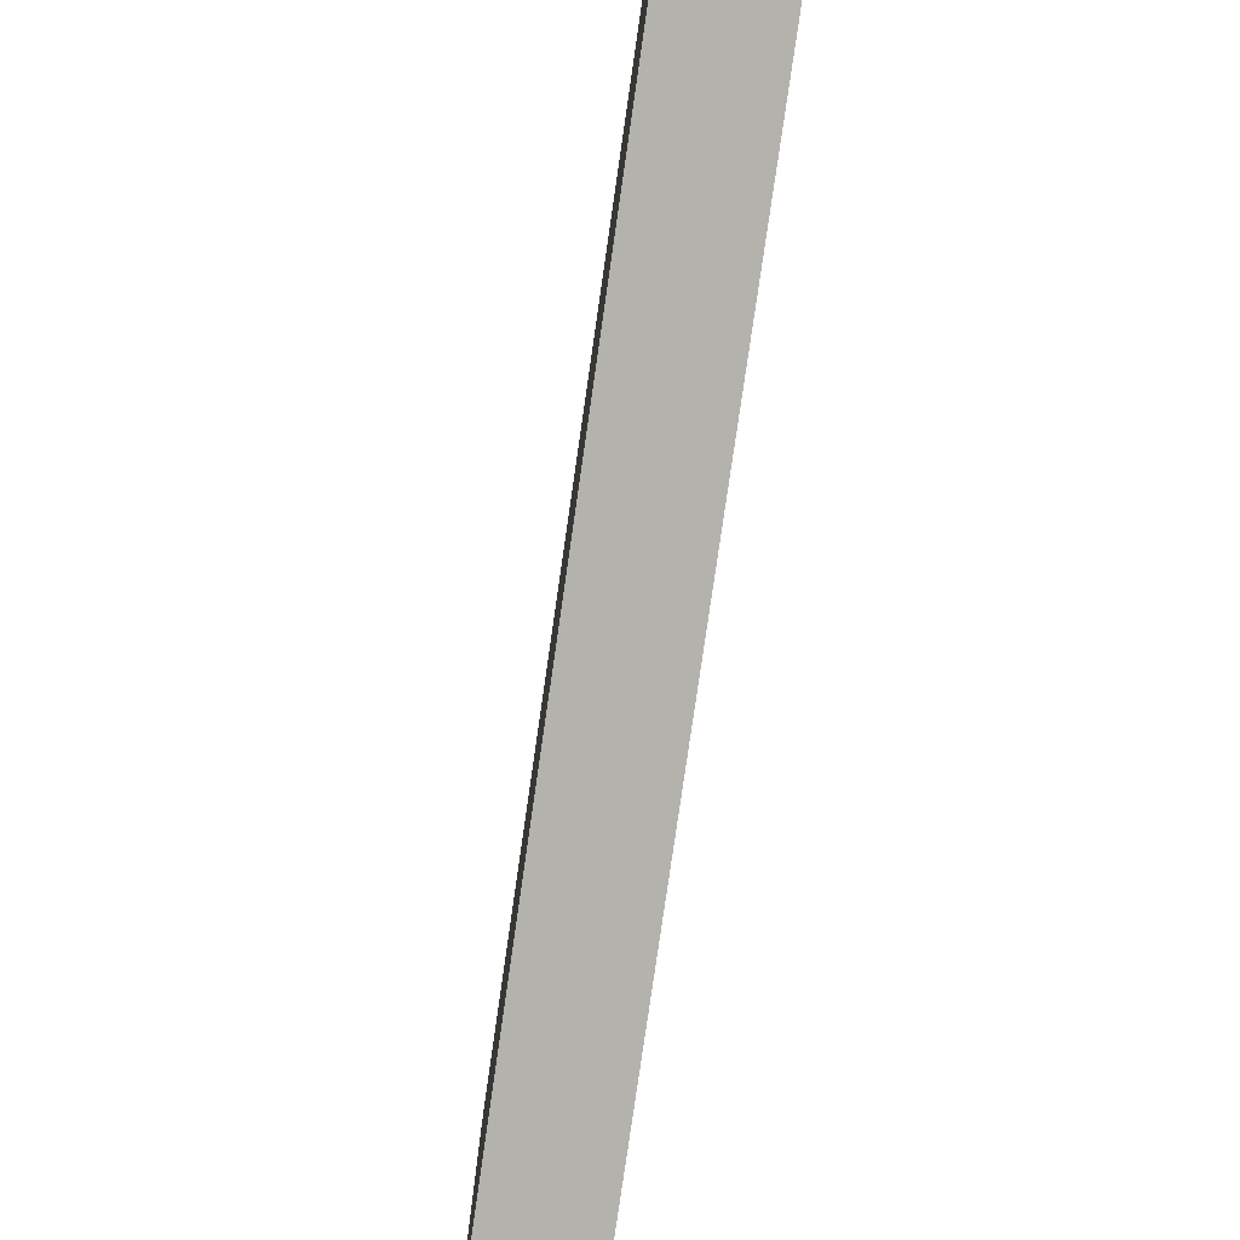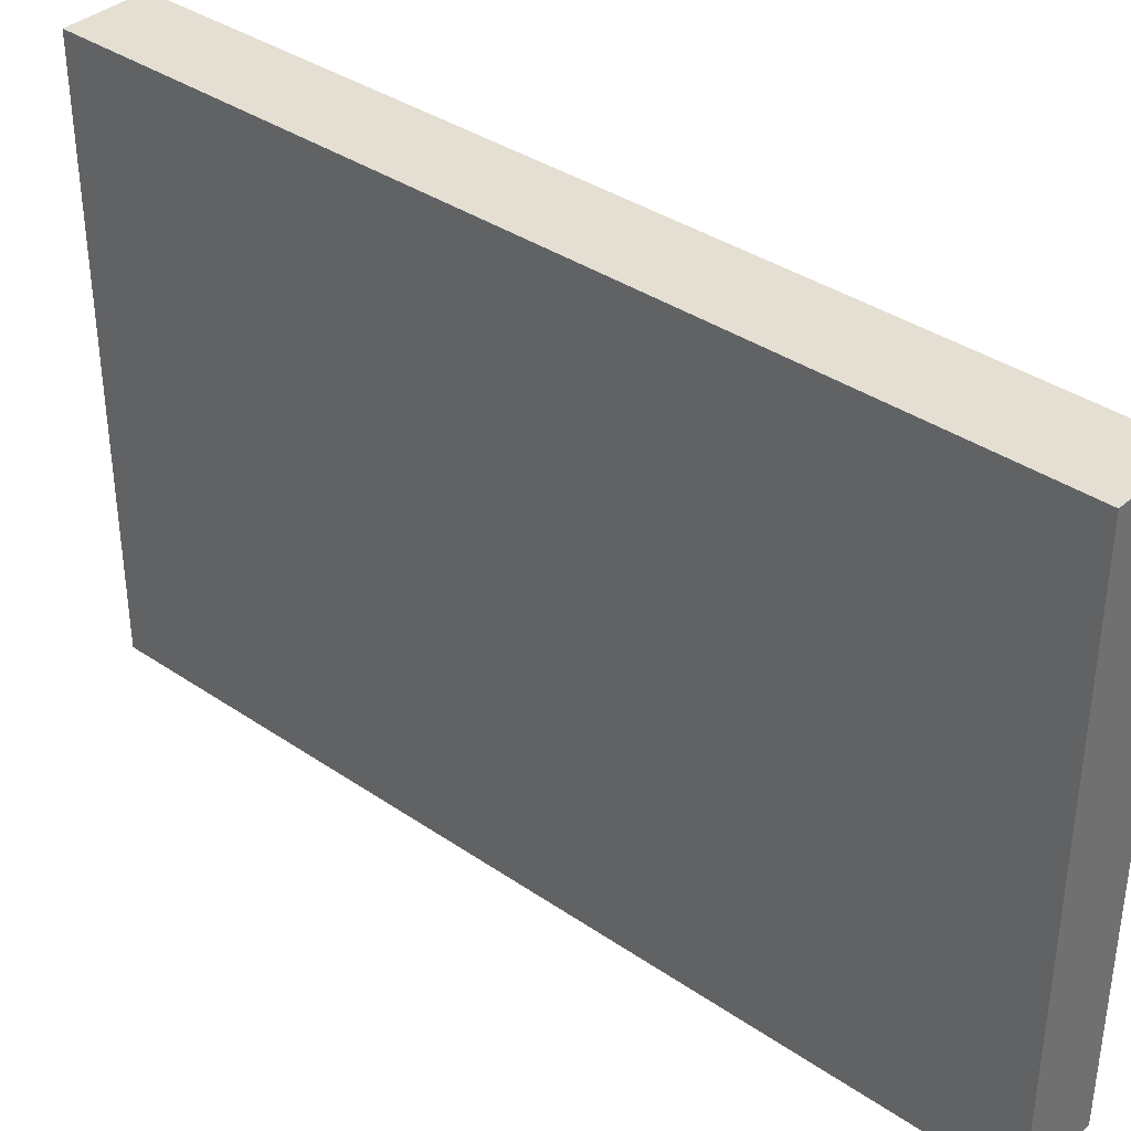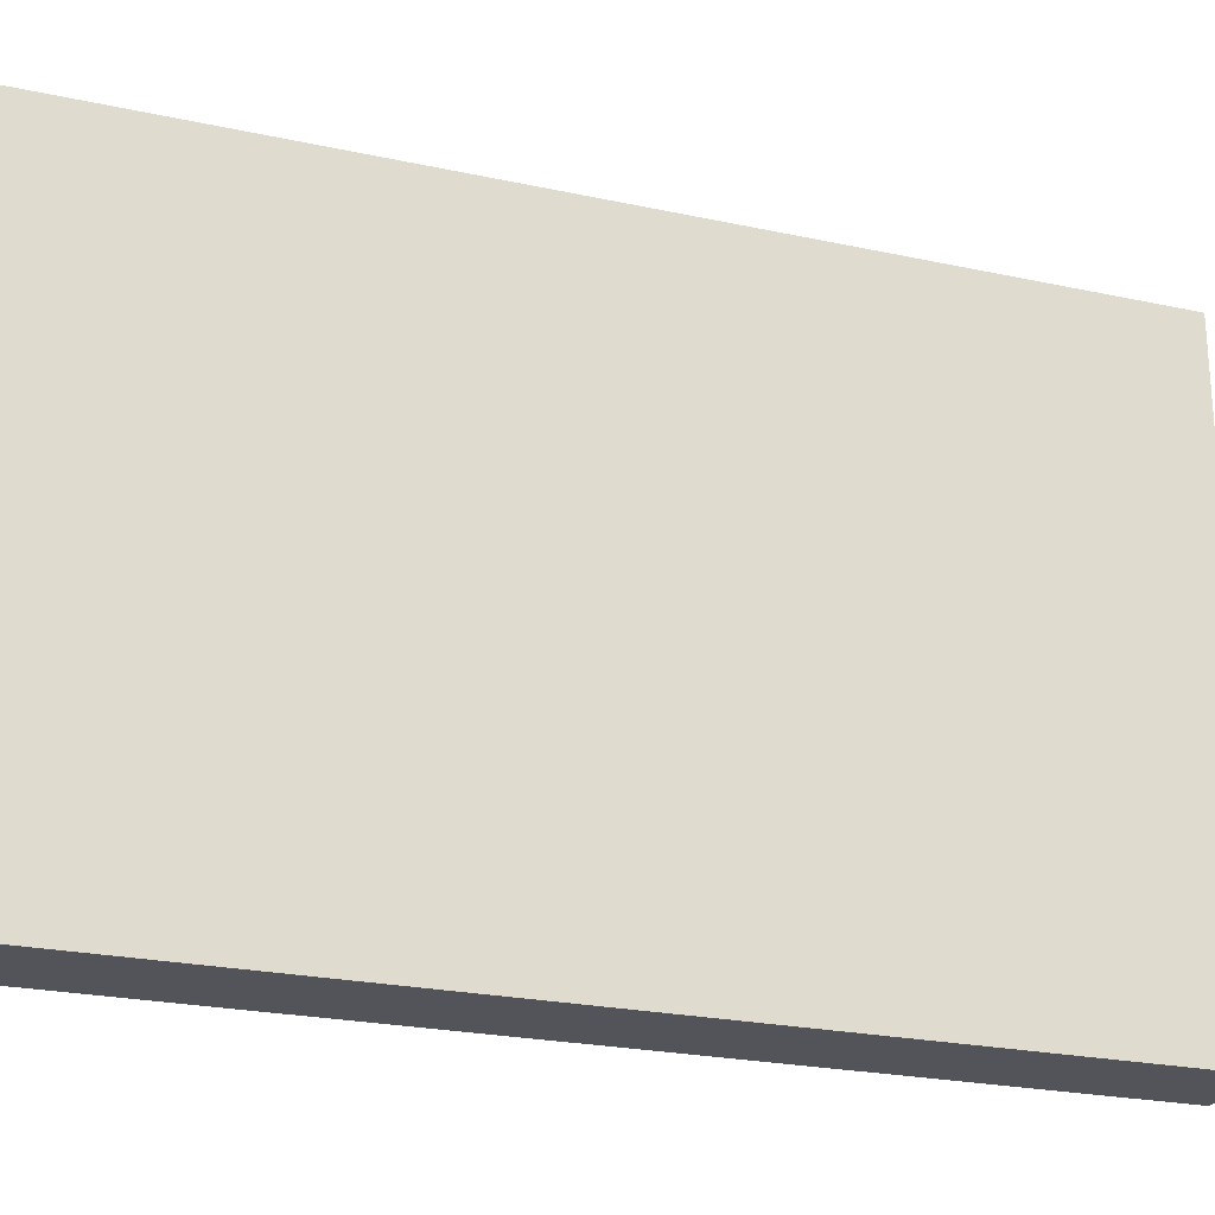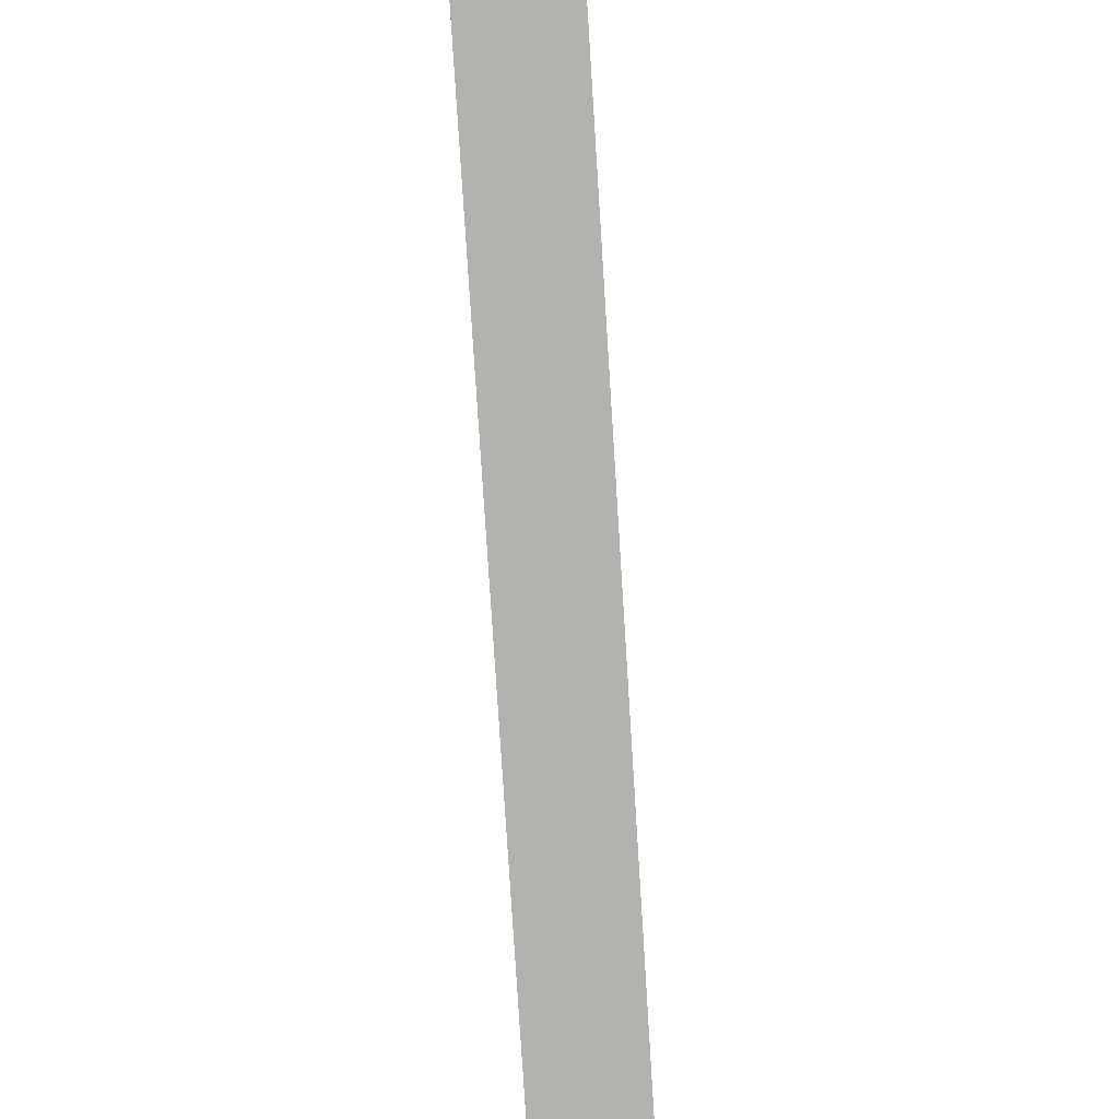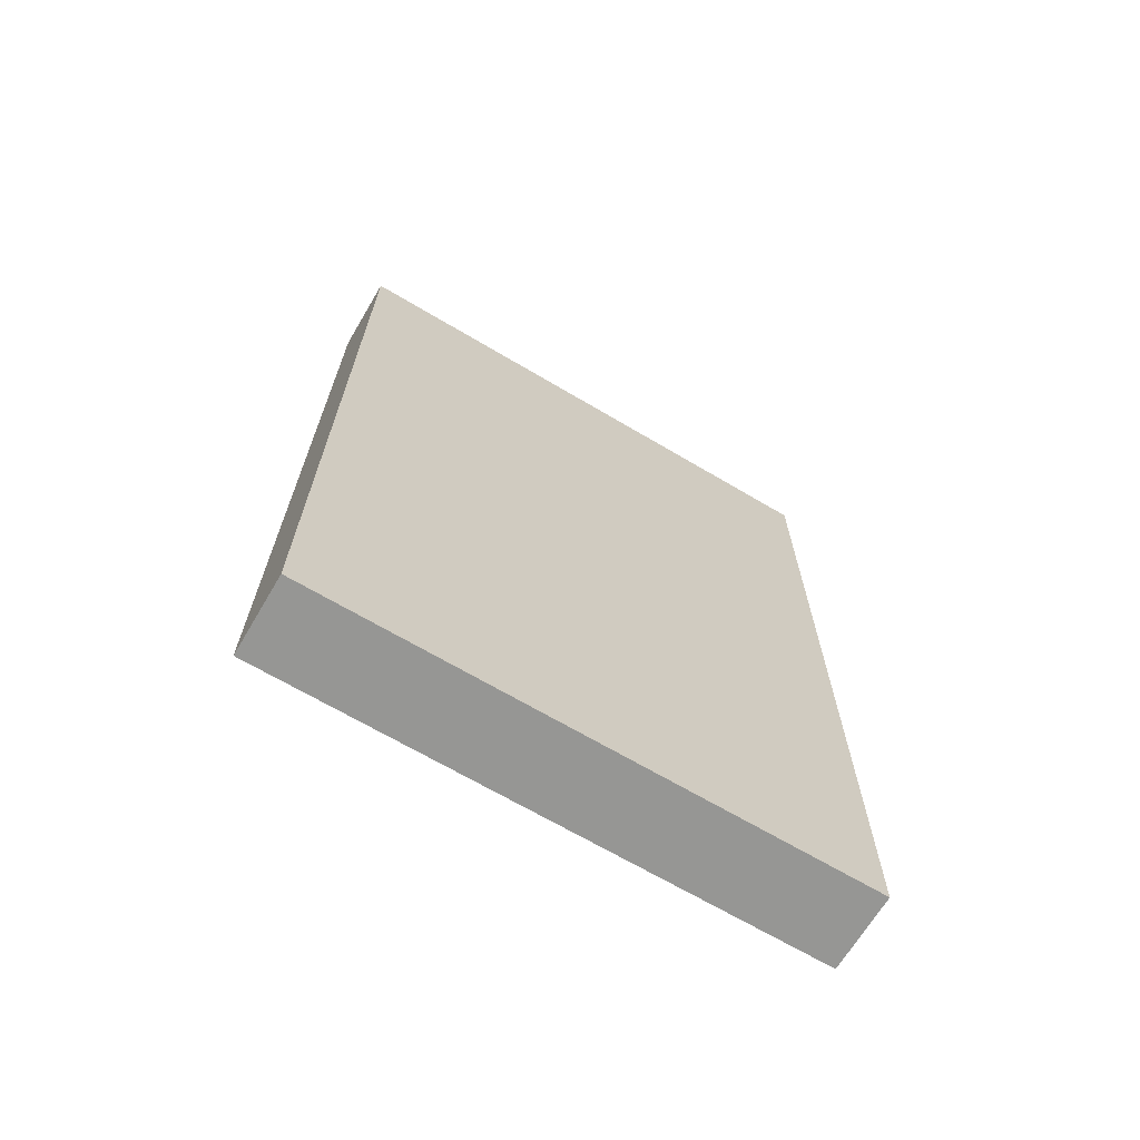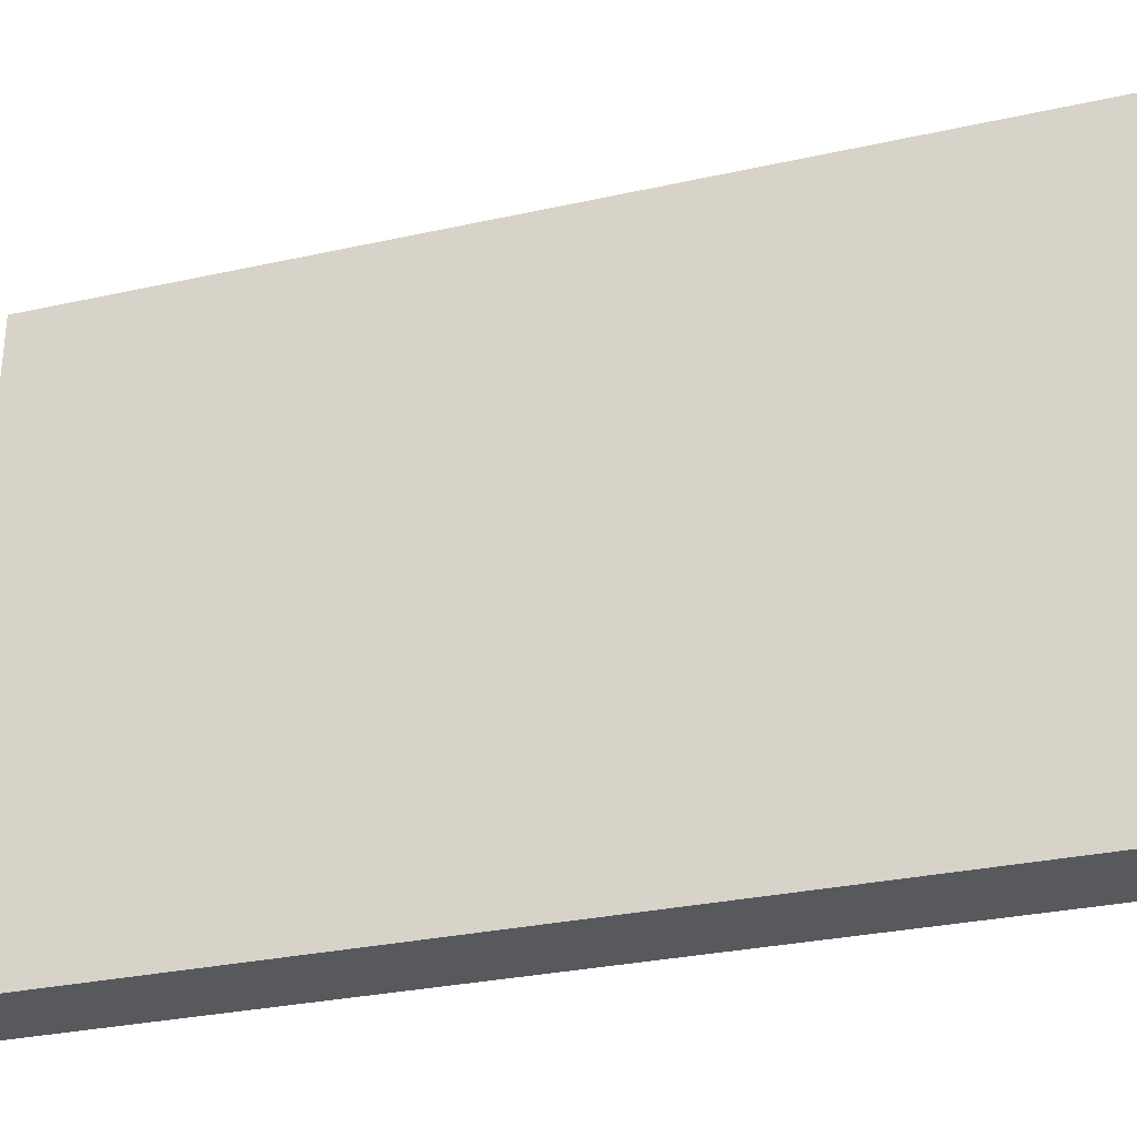
<metadata>
{"format":"obj","ext":"obj","renderer":"f3d","projection":"perspective","resolution":1024,"background":"white","views":[{"elev":-79.4,"azim":171.8,"up":"+Y"},{"elev":36.9,"azim":-48.6,"up":"+Y"},{"elev":-23.8,"azim":-109.9,"up":"+Y"},{"elev":-79.7,"azim":3.6,"up":"+Y"},{"elev":-67.7,"azim":-120.7,"up":"+Z"},{"elev":-29.6,"azim":108.1,"up":"+Y"}]}
</metadata>
<code>
v -0.5 0 5.5
v -0.5 0 -4.5
v -0.5 0 -5.5
v -0.5 1 -4.5
v -0.5 1 -5.5
v -0.5 3 5.5
v -0.5 3 4.5
v -0.5 3 -4.5
v -0.5 3 -5.5
v -0.5 4 4.5
v -0.5 4 -4.5
v -0.5 6 5.5
v -0.5 6 -5.5
v -0.5 7 5.5
v -0.5 7 -5.5
f -12 -14 -15
f -12 -13 -14
f -11 -13 -12
f -10 -12 -15
f -10 -11 -12
f -9 -11 -10
f -8 -11 -9
f -7 -11 -8
f -6 -9 -10
f -6 -8 -9
f -5 -7 -8
f -5 -8 -6
f -4 -6 -10
f -4 -5 -6
f -3 -7 -5
f -3 -5 -4
f -2 -3 -4
f -1 -3 -2
v 0.5 0 5.5
v 0.5 0 -4.5
v 0.5 0 -5.5
v 0.5 1 -4.5
v 0.5 1 -5.5
v 0.5 3 5.5
v 0.5 3 4.5
v 0.5 3 -4.5
v 0.5 3 -5.5
v 0.5 4 4.5
v 0.5 4 -4.5
v 0.5 6 5.5
v 0.5 6 -5.5
v 0.5 7 5.5
v 0.5 7 -5.5
f -15 -14 -12
f -14 -13 -12
f -12 -13 -11
f -15 -12 -10
f -12 -11 -10
f -10 -11 -9
f -9 -11 -8
f -8 -11 -7
f -10 -9 -6
f -9 -8 -6
f -8 -7 -5
f -6 -8 -5
f -10 -6 -4
f -6 -5 -4
f -5 -7 -3
f -4 -5 -3
f -4 -3 -2
f -2 -3 -1
v -0.5 0 5.5
v -0.5 3 5.5
v -0.5 6 5.5
v -0.5 7 5.5
v 0.5 0 5.5
v 0.5 3 5.5
v 0.5 6 5.5
v 0.5 7 5.5
f -4 -7 -8
f -3 -6 -7
f -3 -7 -4
f -2 -5 -6
f -2 -6 -3
f -1 -5 -2
v -0.5 0 -5.5
v -0.5 1 -5.5
v -0.5 3 -5.5
v -0.5 6 -5.5
v -0.5 7 -5.5
v 0.5 0 -5.5
v 0.5 1 -5.5
v 0.5 3 -5.5
v 0.5 6 -5.5
v 0.5 7 -5.5
f -10 -9 -5
f -9 -8 -4
f -5 -9 -4
f -8 -7 -3
f -4 -8 -3
f -7 -6 -2
f -3 -7 -2
f -2 -6 -1
v -0.5 0 5.5
v 0.5 0 5.5
v -0.5 0 -4.5
v 0.5 0 -4.5
v -0.5 0 -5.5
v 0.5 0 -5.5
f -4 -5 -6
f -3 -5 -4
f -2 -3 -4
f -1 -3 -2
v -0.5 7 5.5
v 0.5 7 5.5
v -0.5 7 -5.5
v 0.5 7 -5.5
f -4 -3 -2
f -2 -3 -1

</code>
